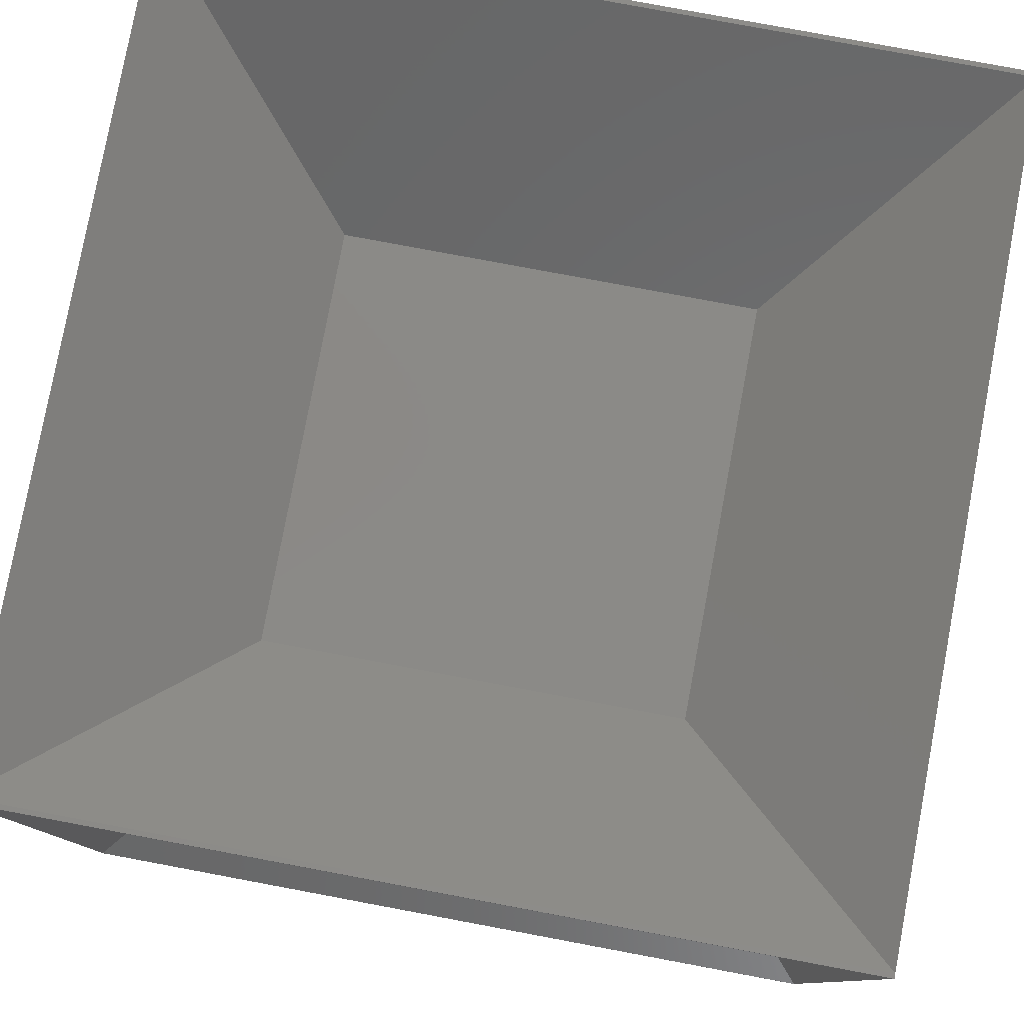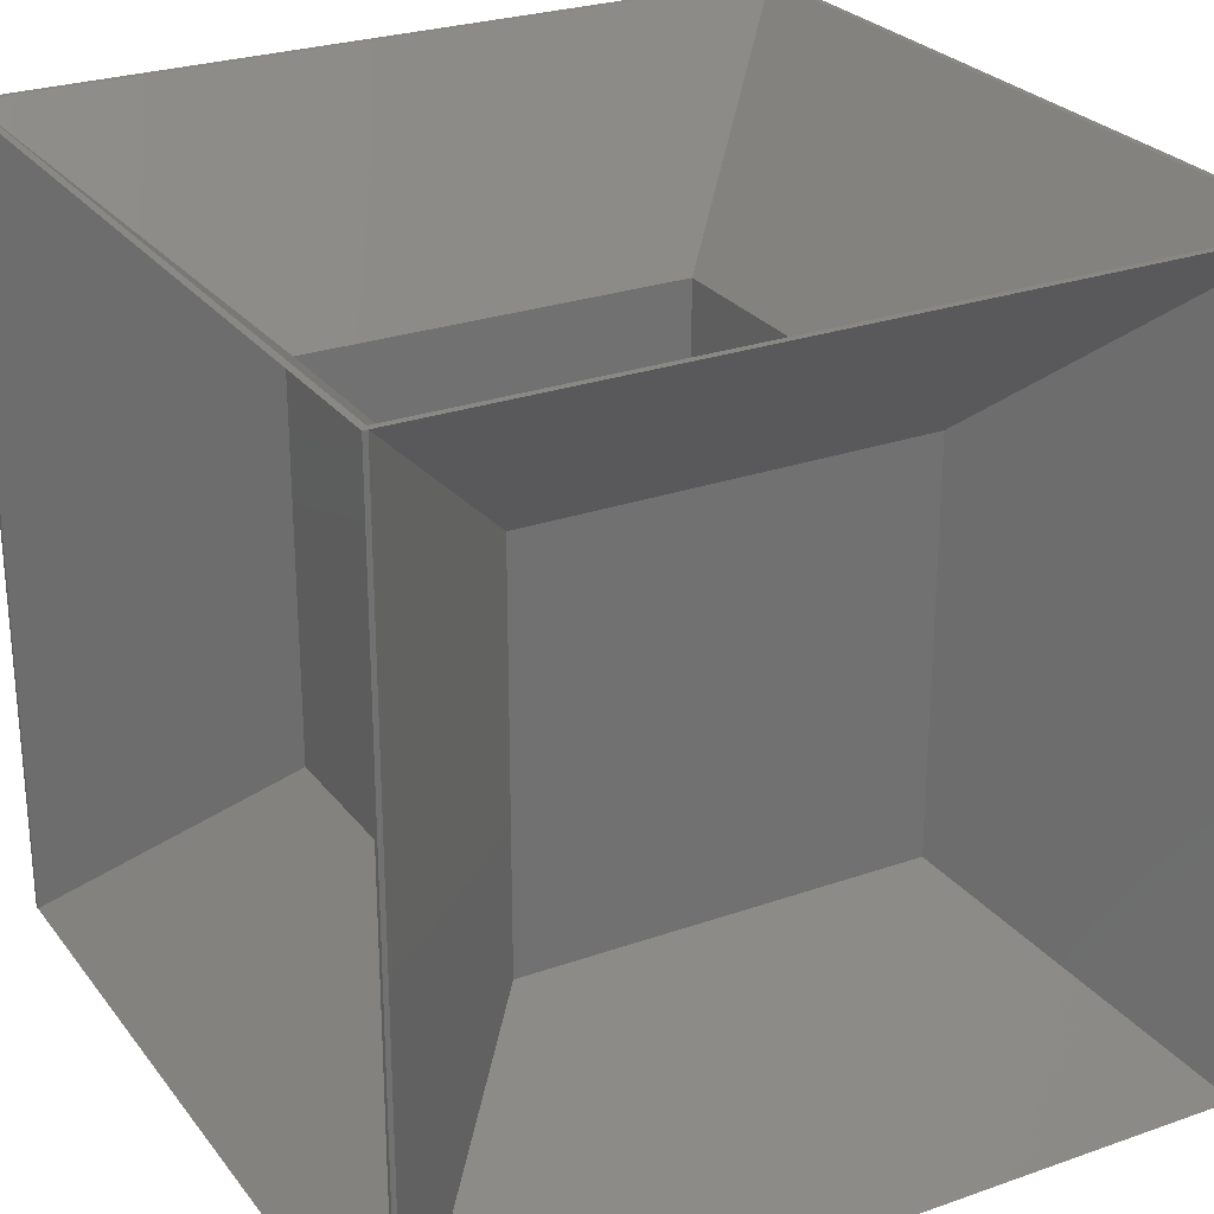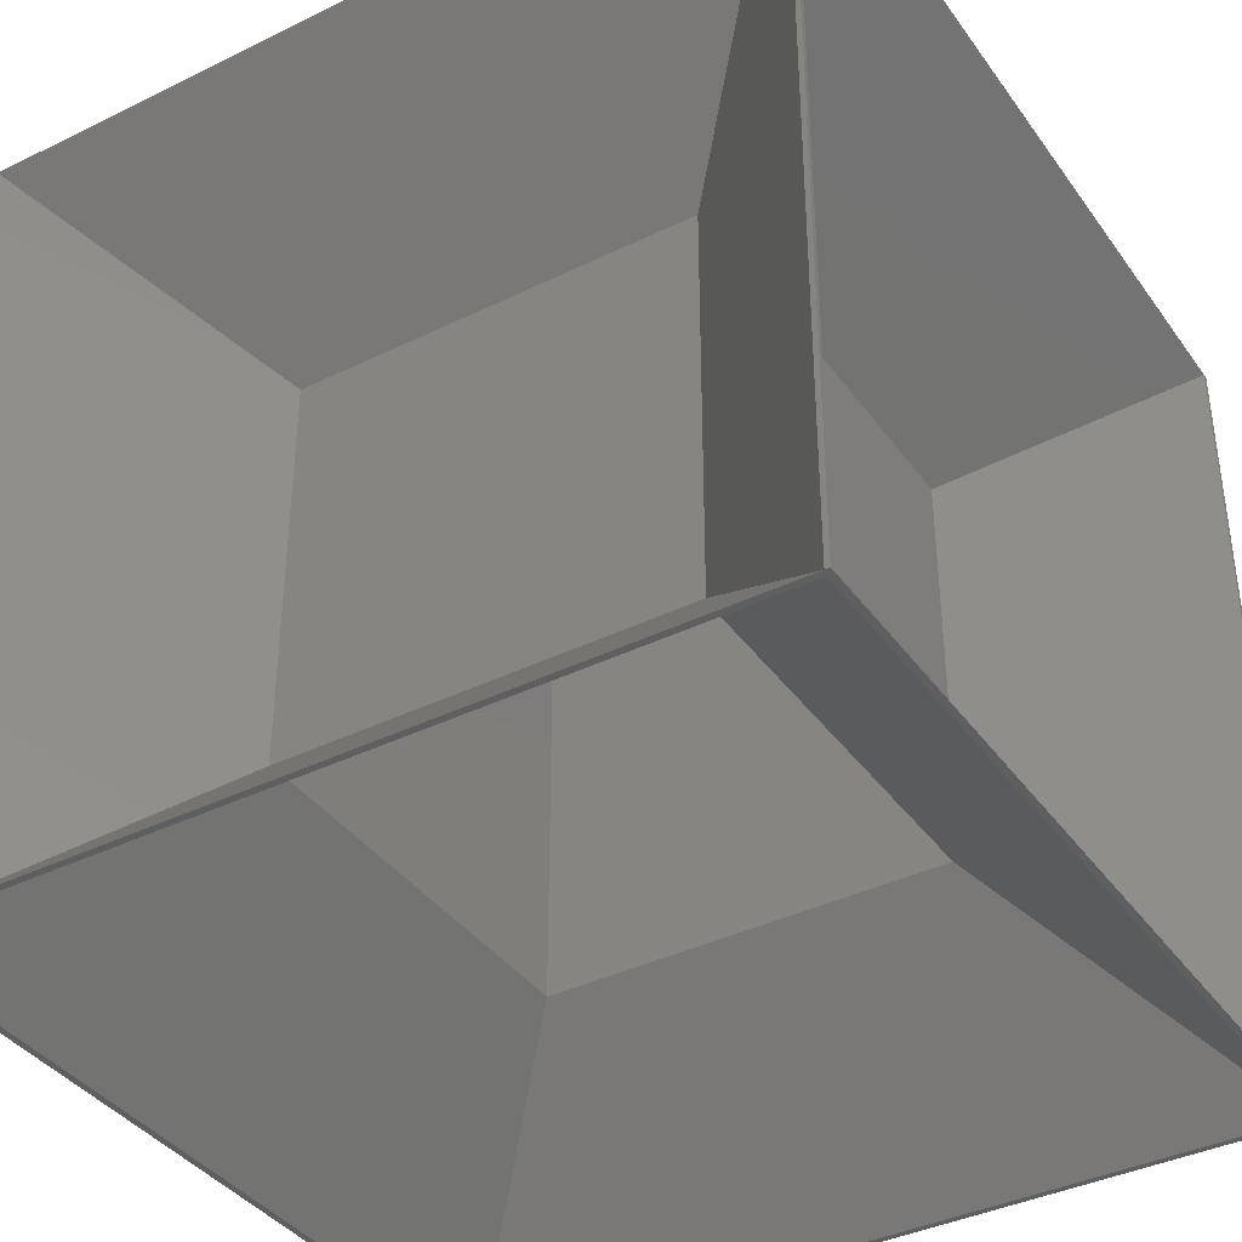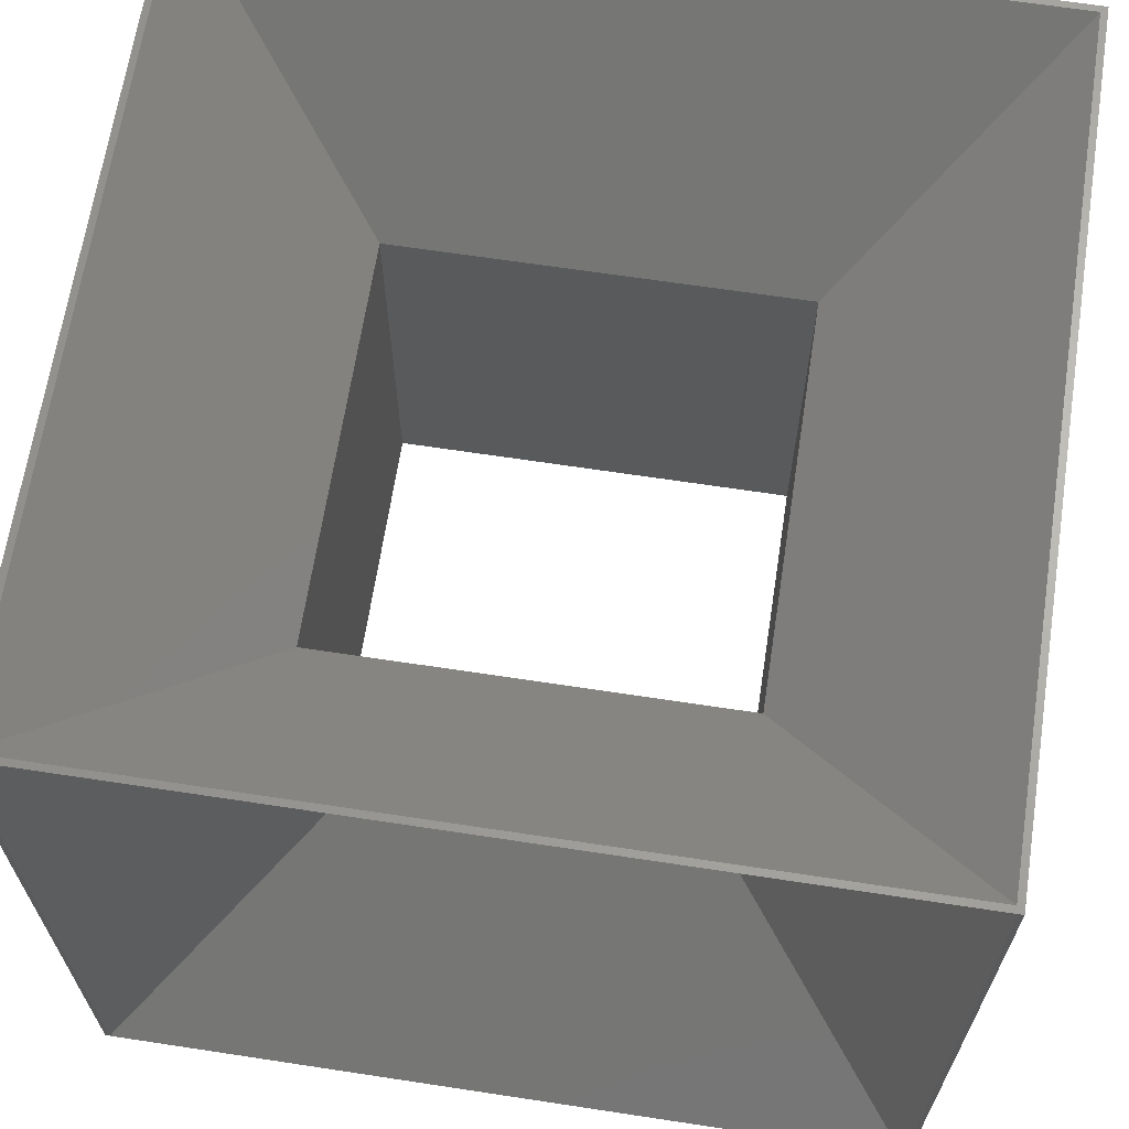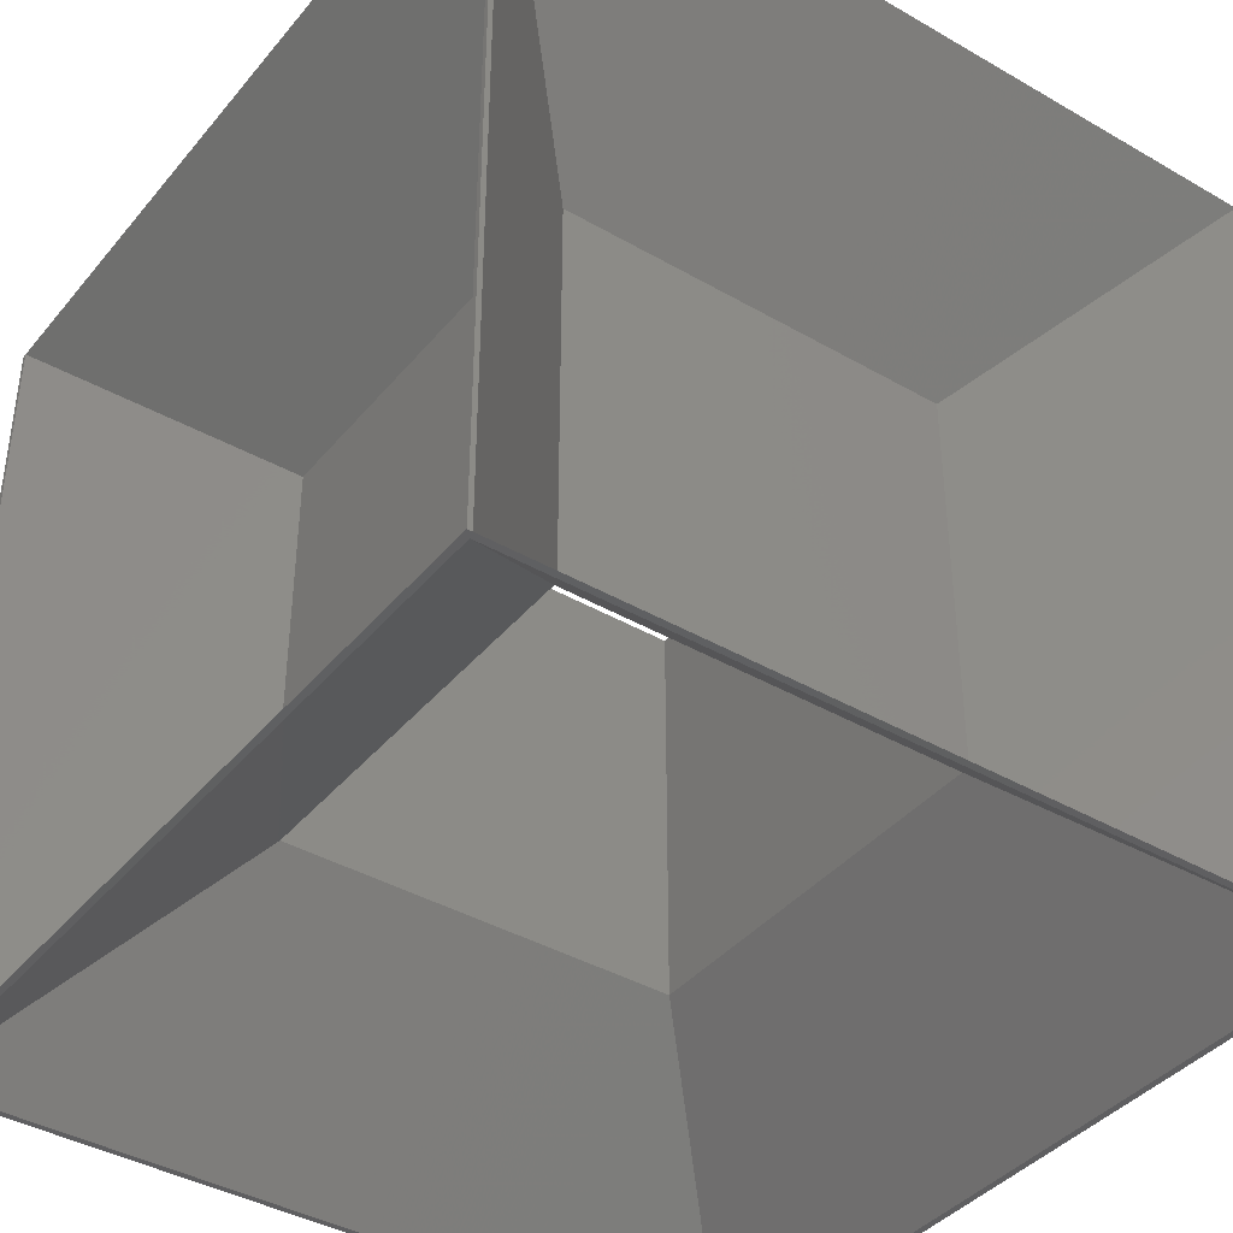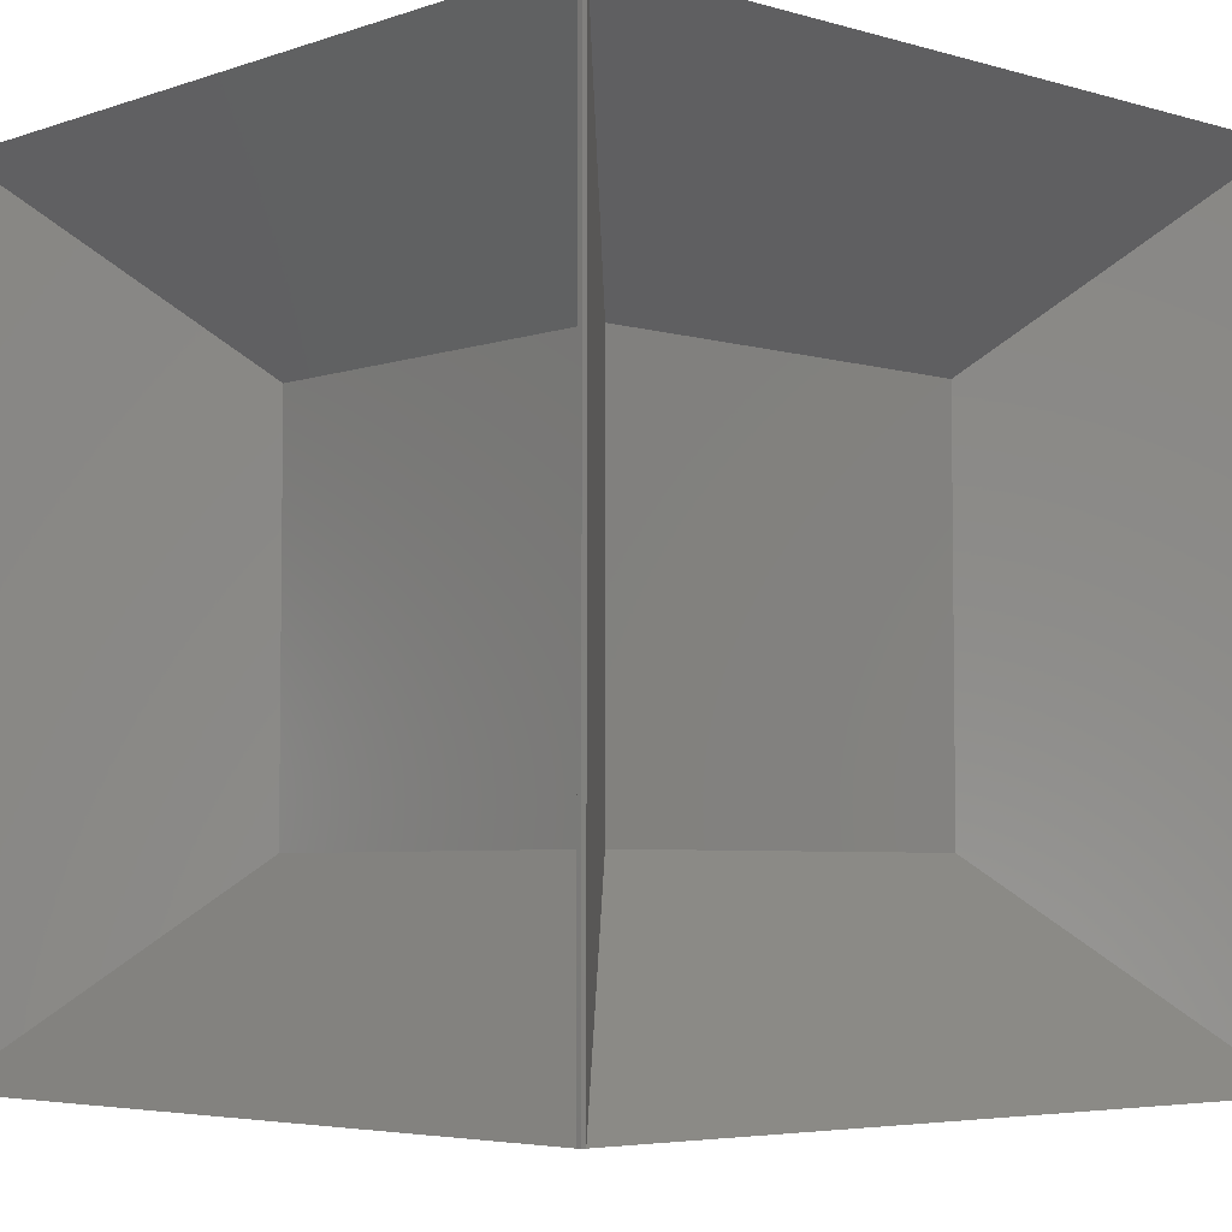
<metadata>
{"format":"stl","ext":"stl","renderer":"f3d","projection":"perspective","resolution":1024,"background":"white","views":[{"elev":79.6,"azim":-79.4,"up":"+Y"},{"elev":26.5,"azim":-118.9,"up":"+Z"},{"elev":-38.6,"azim":121.7,"up":"+Z"},{"elev":66.0,"azim":98.7,"up":"+Z"},{"elev":-40.0,"azim":144.5,"up":"+Z"},{"elev":-4.9,"azim":-132.7,"up":"+Z"}]}
</metadata>
<code>
# stl→obj: 56 verts, 112 faces
v 50.4 49.83 50
v 50.4 -49.83 50
v 25.4 24.83 25
v 25.4 -24.83 25
v 25.4 24.83 -25
v 50.4 49.83 -50
v 25.4 -24.83 -25
v 50.4 -49.83 -50
v 50.4 -50.4 -50
v 50.4 -50.4 50
v 49.83 -50.4 -50
v 49.83 -50.4 50
v 49.83 50.4 -50
v 49.83 50.4 50
v 50.4 50.4 -50
v 50.4 50.4 50
v -50.4 49.83 50
v -49.83 50.4 50
v -50.4 50.4 50
v -49.83 -50.4 50
v -50.4 -49.83 50
v -50.4 -50.4 50
v 49.59 -49.59 50
v -49.59 -49.59 50
v -49.59 49.59 50
v 49.59 49.59 50
v -50.4 50.4 -50
v -49.83 50.4 -50
v -50.4 49.83 -50
v -50.4 -50.4 -50
v -50.4 -49.83 -50
v -49.83 -50.4 -50
v 49.59 49.59 -50
v -49.59 49.59 -50
v -49.59 -49.59 -50
v 49.59 -49.59 -50
v 24.83 -25.4 25
v -24.83 -25.4 25
v -24.83 -25.4 -25
v 24.83 -25.4 -25
v -25.4 -24.83 -25
v -25.4 24.83 -25
v -25.4 24.83 25
v -25.4 -24.83 25
v -24.83 25.4 -25
v 24.83 25.4 -25
v 24.83 25.4 25
v -24.83 25.4 25
v -24.59 24.59 -25
v 24.59 24.59 -25
v -24.59 -24.59 -25
v 24.59 -24.59 -25
v -24.59 24.59 25
v 24.59 24.59 25
v -24.59 -24.59 25
v 24.59 -24.59 25
f 1 2 3
f 3 2 4
f 5 6 3
f 3 6 1
f 7 4 8
f 8 4 2
f 6 5 8
f 8 5 7
f 9 10 11
f 11 10 12
f 13 14 15
f 15 14 16
f 17 18 19
f 20 21 22
f 2 12 10
f 12 2 20
f 20 2 23
f 20 23 21
f 21 23 24
f 21 24 17
f 17 24 25
f 17 25 18
f 18 25 26
f 18 26 14
f 14 26 1
f 14 1 16
f 23 2 26
f 26 2 1
f 27 28 29
f 30 31 32
f 9 11 8
f 15 6 13
f 13 6 33
f 13 33 28
f 28 33 34
f 28 34 29
f 29 34 35
f 29 35 31
f 31 35 36
f 31 36 32
f 32 36 8
f 32 8 11
f 36 33 8
f 8 33 6
f 15 16 6
f 6 16 1
f 8 2 9
f 9 2 10
f 12 20 37
f 37 20 38
f 39 38 32
f 32 38 20
f 40 11 37
f 37 11 12
f 11 40 32
f 32 40 39
f 30 22 31
f 31 22 21
f 32 20 30
f 30 20 22
f 31 41 29
f 29 41 42
f 42 43 29
f 29 43 17
f 41 31 44
f 44 31 21
f 21 17 44
f 44 17 43
f 27 19 28
f 28 19 18
f 29 17 27
f 27 17 19
f 28 45 13
f 13 45 46
f 46 47 13
f 13 47 14
f 45 28 48
f 48 28 18
f 18 14 48
f 48 14 47
f 34 33 49
f 49 33 50
f 35 34 51
f 51 34 49
f 36 35 52
f 52 35 51
f 33 36 50
f 50 36 52
f 25 53 26
f 26 53 54
f 24 55 25
f 25 55 53
f 23 56 24
f 24 56 55
f 26 54 23
f 23 54 56
f 46 45 47
f 47 45 48
f 7 5 4
f 4 5 3
f 42 41 43
f 43 41 44
f 39 40 38
f 38 40 37
f 52 51 56
f 56 51 55
f 50 52 54
f 54 52 56
f 49 50 53
f 53 50 54
f 51 49 55
f 55 49 53

</code>
